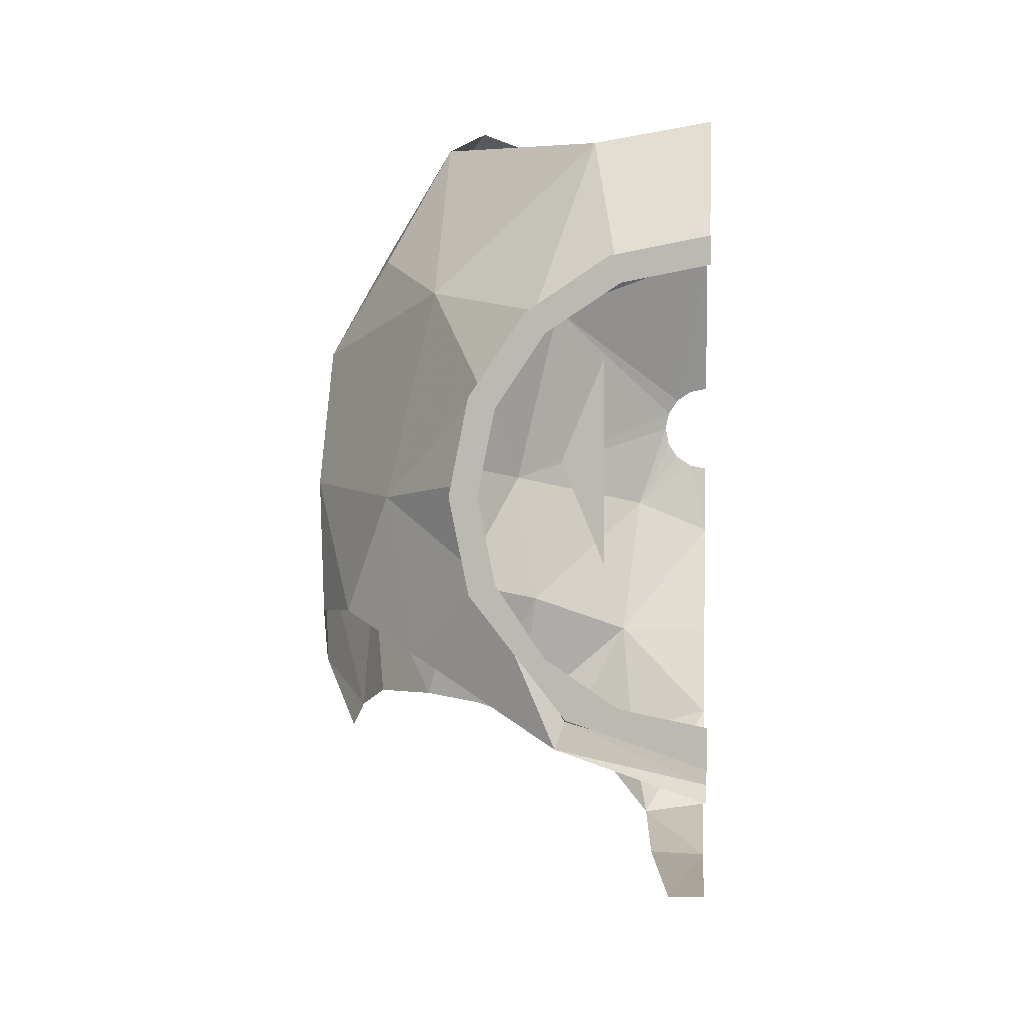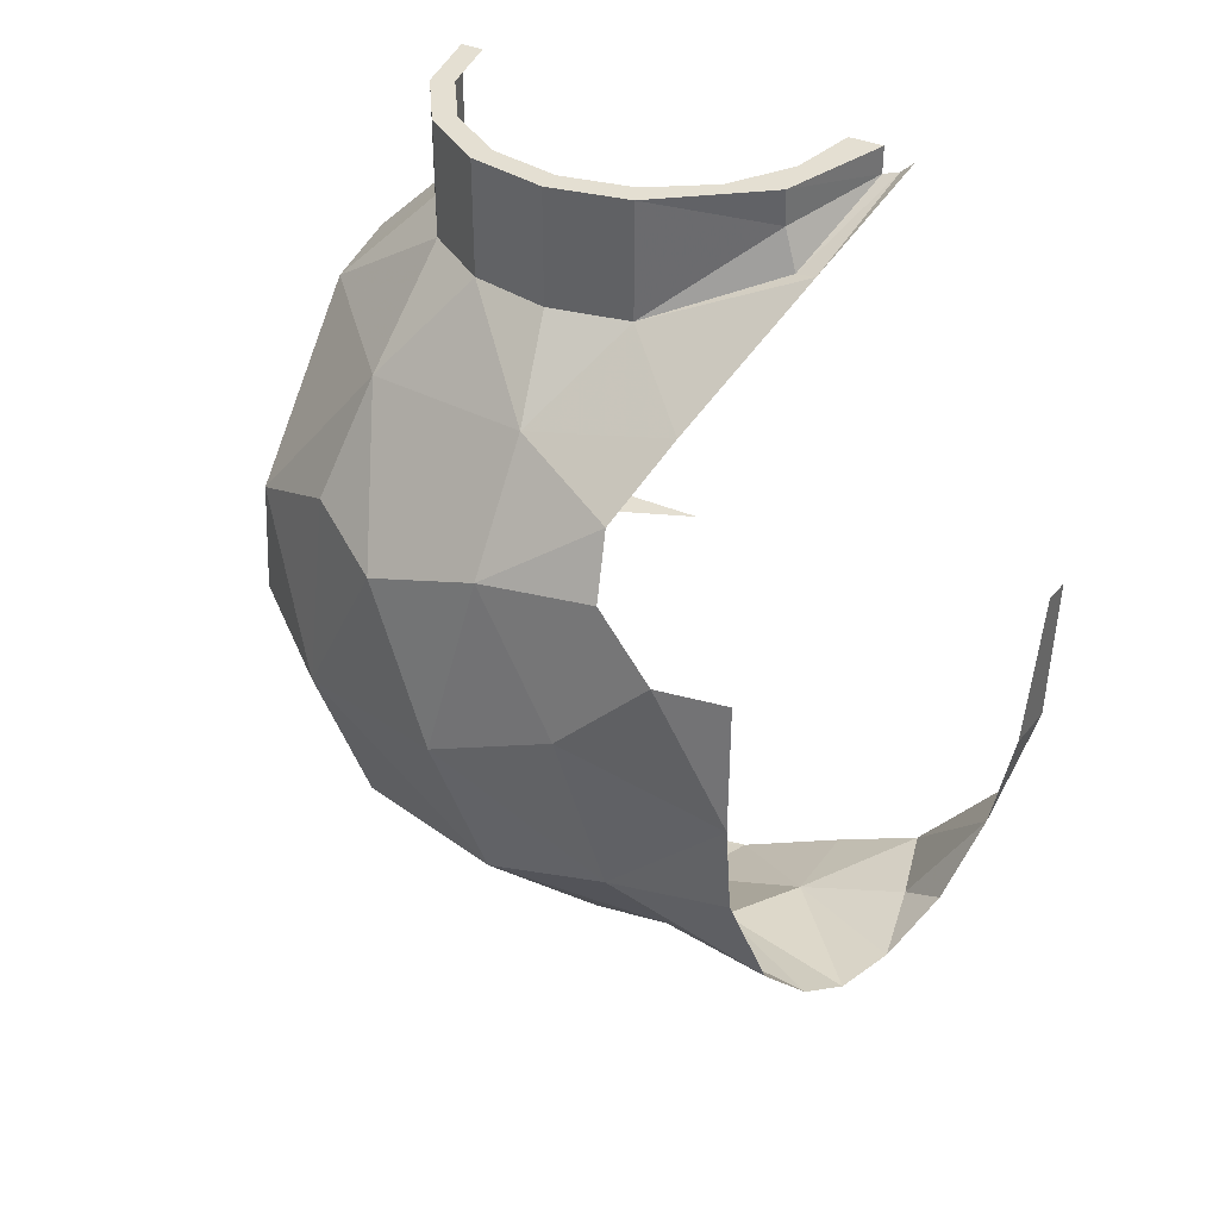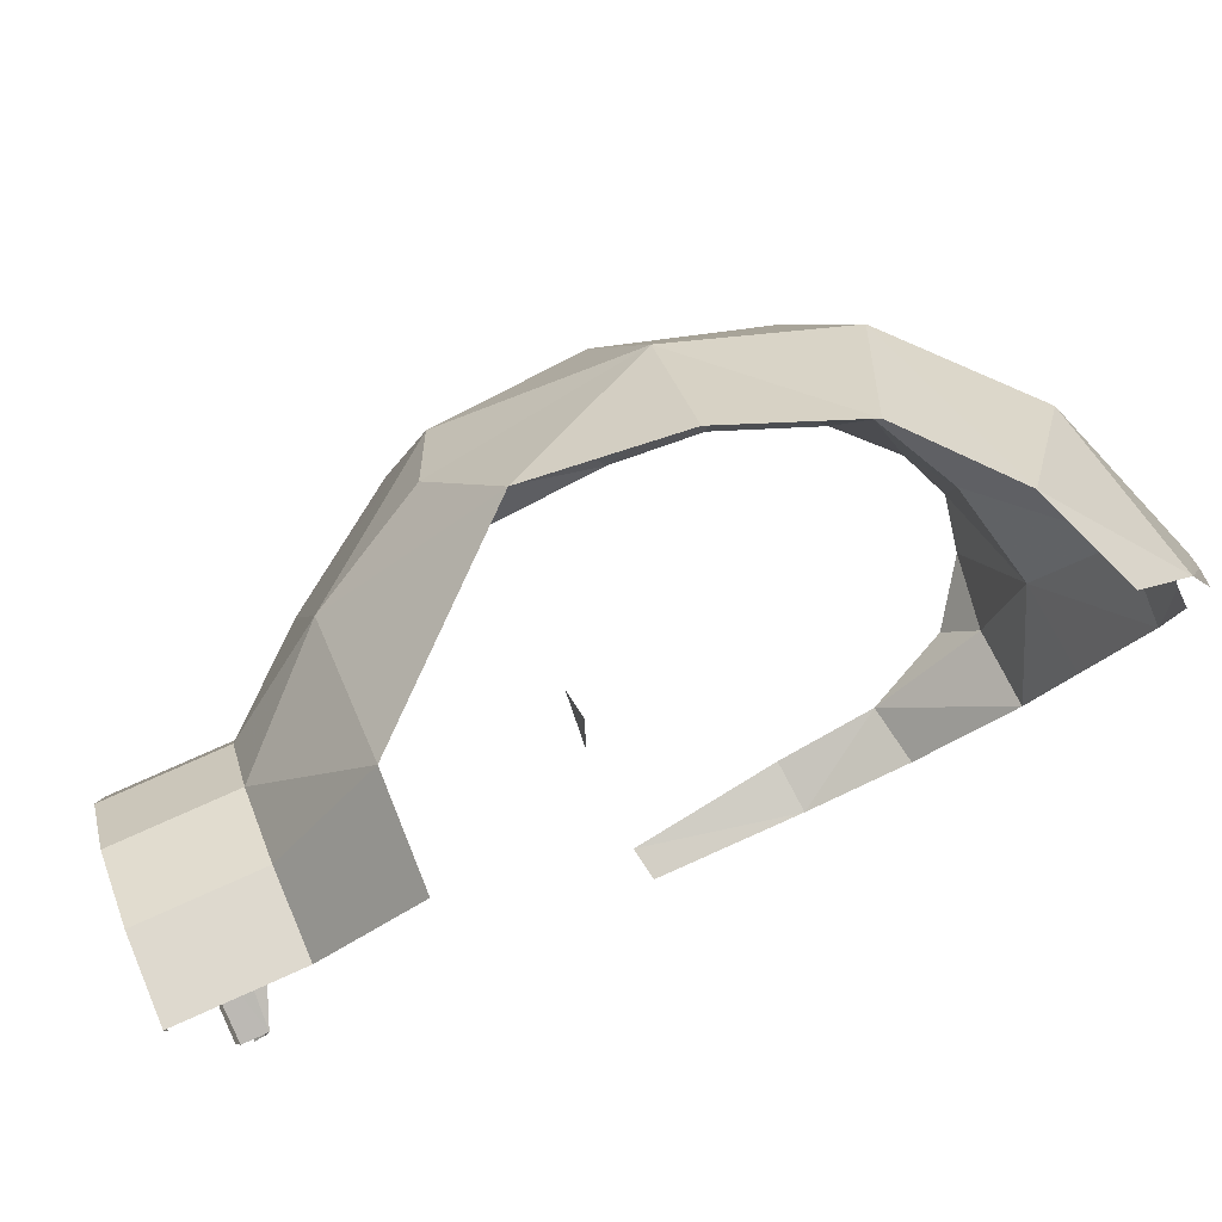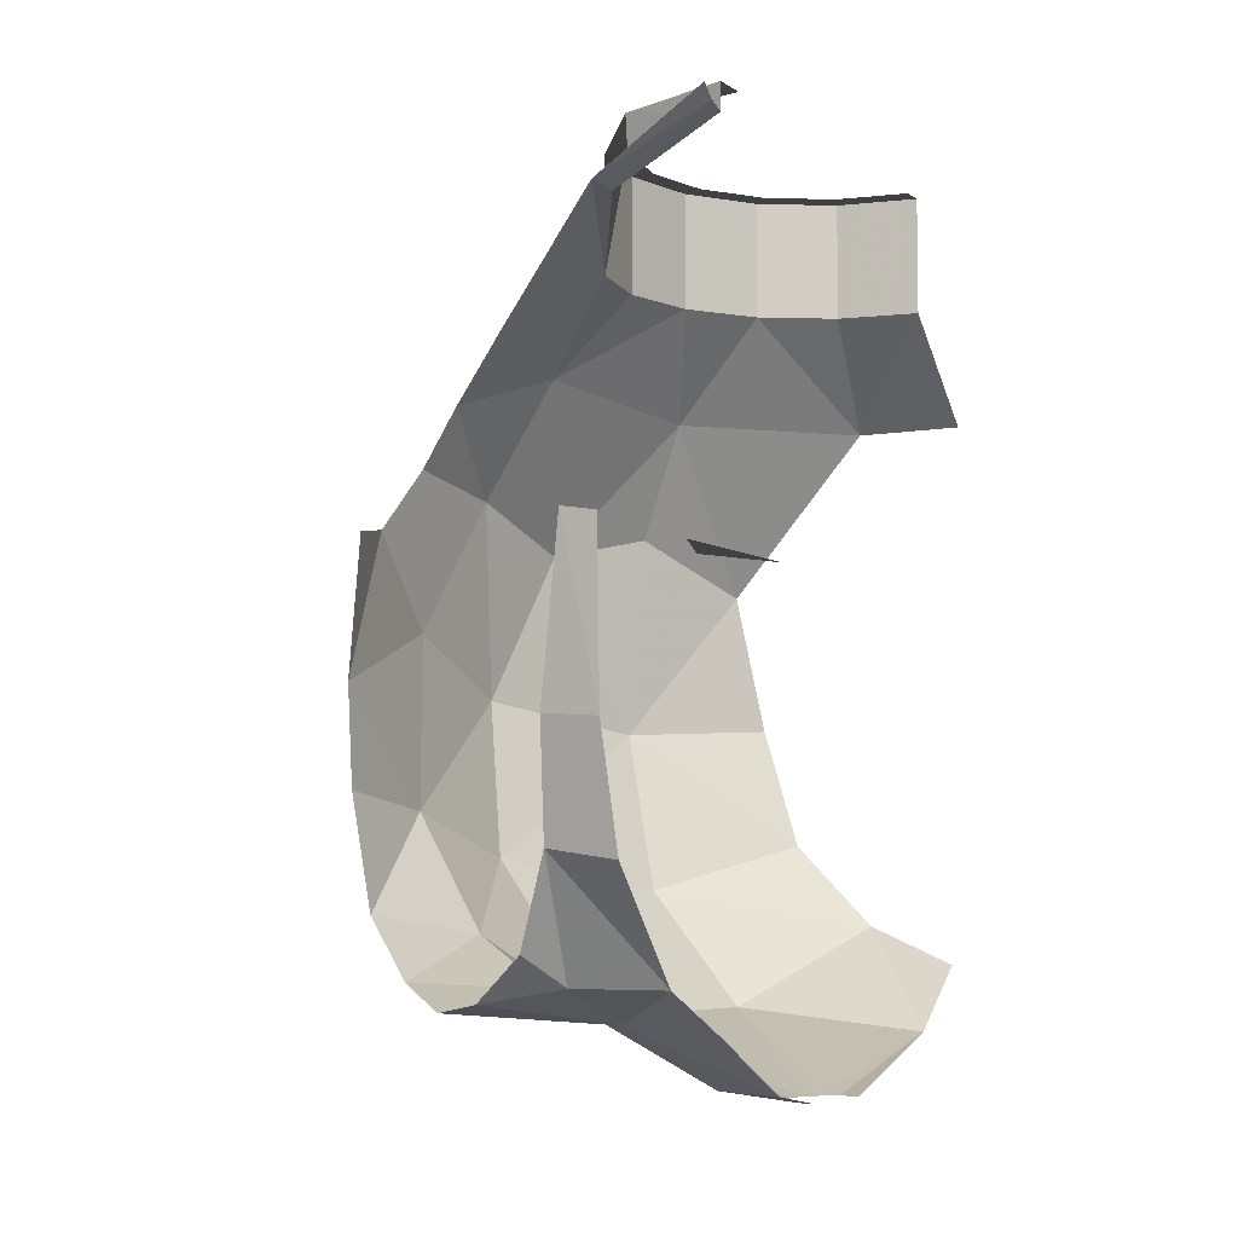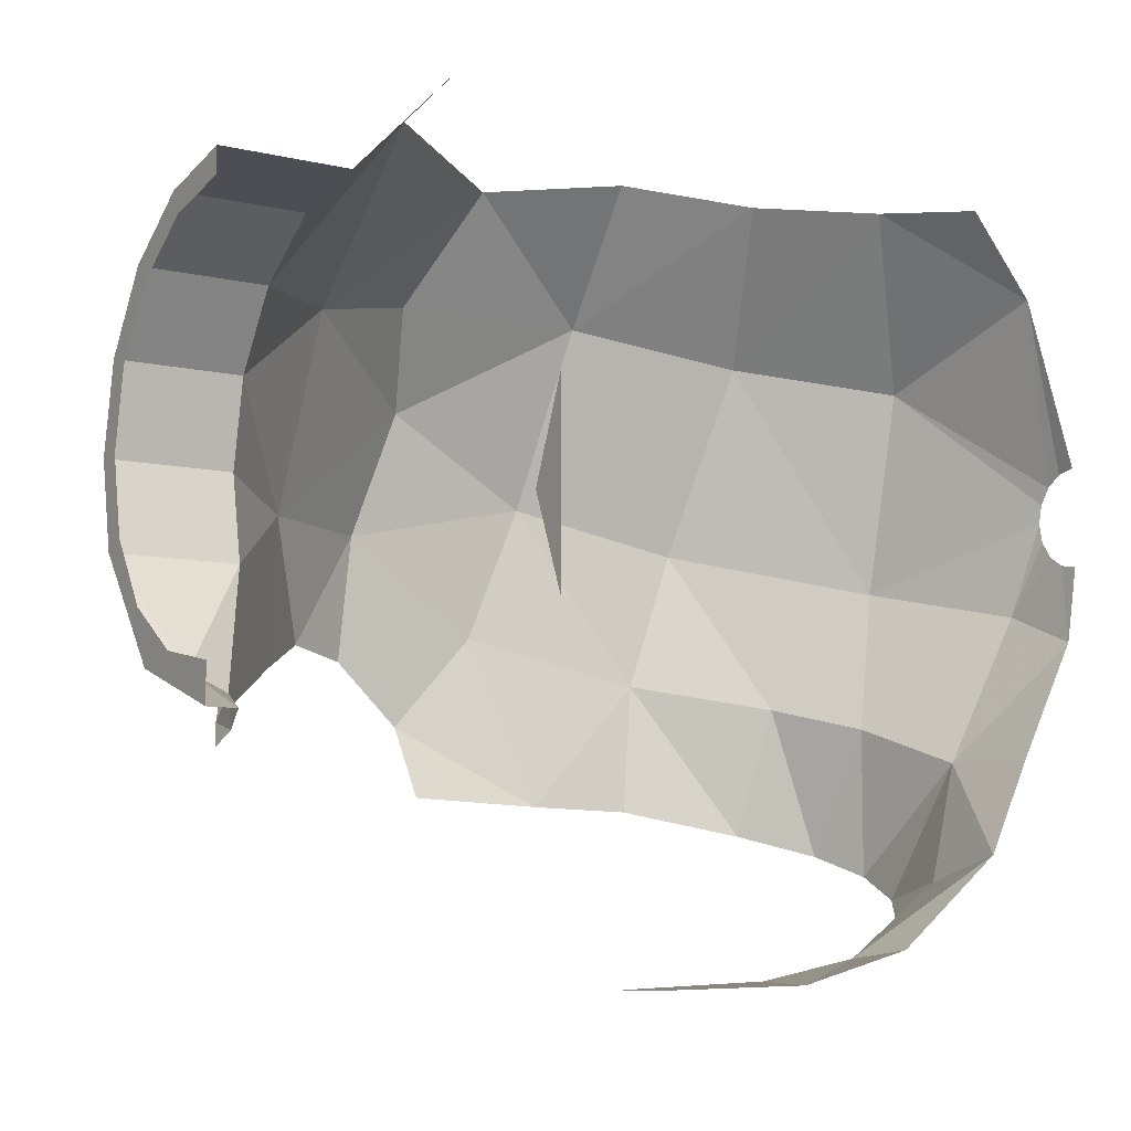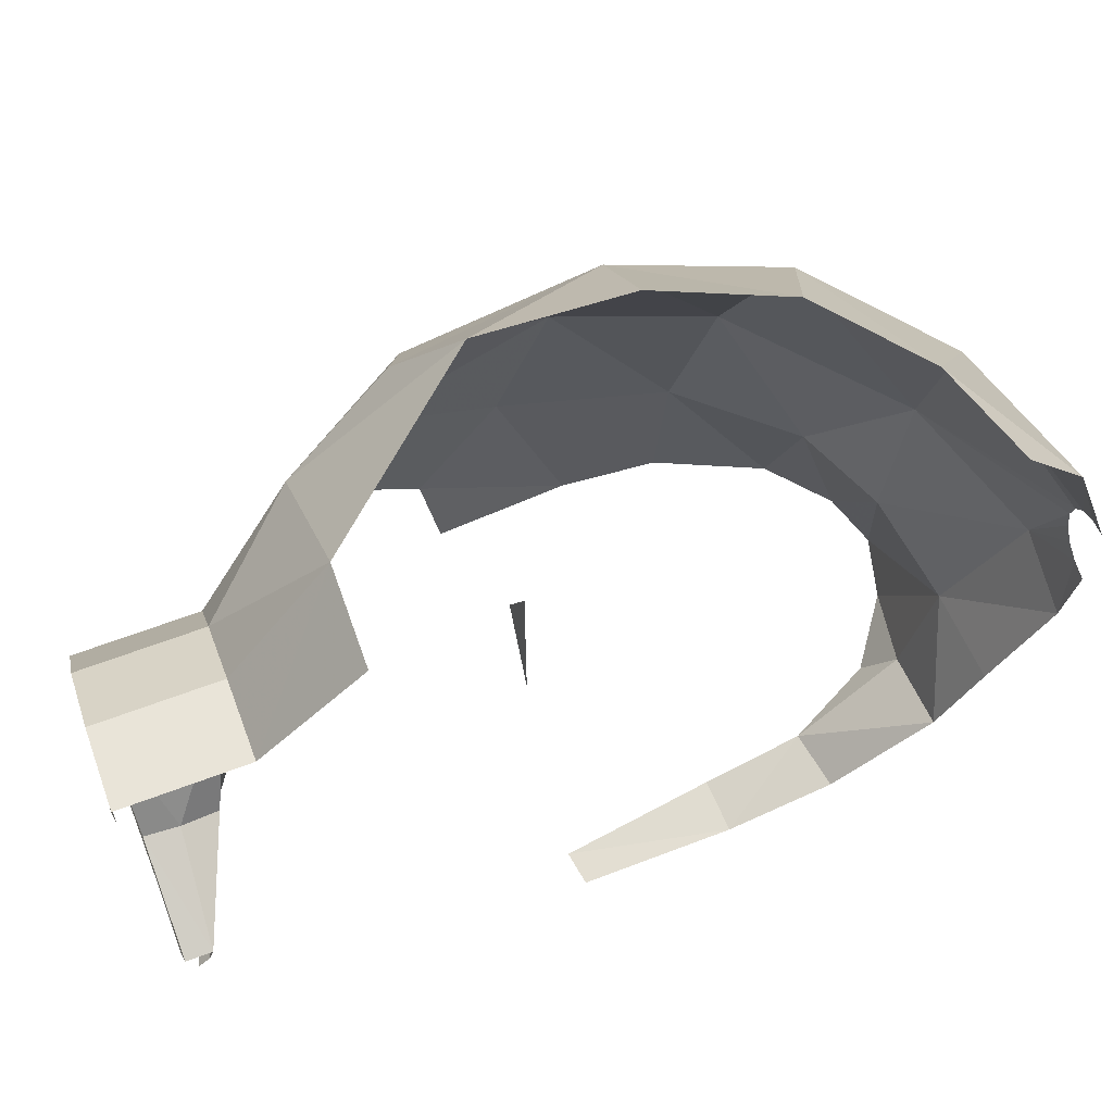
<metadata>
{"format":"obj","ext":"obj","renderer":"f3d","projection":"perspective","resolution":1024,"background":"white","views":[{"elev":5.7,"azim":-175.5,"up":"+Z"},{"elev":37.0,"azim":119.1,"up":"+Y"},{"elev":79.9,"azim":-113.9,"up":"+Z"},{"elev":-5.9,"azim":-150.6,"up":"+Y"},{"elev":-8.6,"azim":-122.3,"up":"+Z"},{"elev":65.8,"azim":-110.6,"up":"+Z"}]}
</metadata>
<code>
v 0.1722 0 0.4158
v 0 0 0.45
v 0 -0.25 0.45
v 0.1722 -0.25 0.4158
v 0.3182 0 0.3182
v 0.1722 0 0.4158
v 0.1722 -0.25 0.4158
v 0.3182 -0.25 0.3182
v 0.4158 0 0.1722
v 0.3182 0 0.3182
v 0.3182 -0.25 0.3182
v 0.4158 -0.25 0.1722
v 0.45 0 0
v 0.4158 0 0.1722
v 0.4158 -0.25 0.1722
v 0.45 -0.25 0
v 0.4158 0 -0.1722
v 0.45 0 0
v 0.45 -0.25 0
v 0.4158 -0.25 -0.1722
v 0 0 0.45
v 0.1722 0 0.4158
v 0.1531 0 0.3696
v 0 0 0.4
v 0.1722 0 0.4158
v 0.3182 0 0.3182
v 0.2828 0 0.2828
v 0.1531 0 0.3696
v 0.3182 0 0.3182
v 0.4158 0 0.1722
v 0.3696 0 0.1531
v 0.2828 0 0.2828
v 0.4158 0 0.1722
v 0.45 0 0
v 0.4 0 0
v 0.3696 0 0.1531
v 0.45 0 0
v 0.4158 0 -0.1722
v 0.3696 0 -0.1531
v 0.4 0 0
v 0 -1.188 -0.9176
v 0.1339 -1.403 -0.8699
v 0 -1.423 -0.8538
v 0.4603 -1.725 -0.1133
v 0.3629 -1.72 0.2971
v 0.09239 -1.875 0.03827
v 0.1633 -1.851 -0.1848
v 0.4603 -1.725 -0.1133
v 0.1 -1.875 0
v 0.4121 -1.657 -0.4031
v 0.4603 -1.725 -0.1133
v 0.1633 -1.851 -0.1848
v 0.4121 -1.657 -0.4031
v 0.1633 -1.851 -0.1848
v 0.1983 -1.716 -0.4836
v 0.1983 -1.716 -0.4836
v 0.1633 -1.851 -0.1848
v 0 -1.851 -0.252
v 0 -1.851 -0.252
v 0 -1.731 -0.4868
v 0.1983 -1.716 -0.4836
v 0.1983 -1.716 -0.4836
v 0.4537 -1.69 -0.7032
v 0.4121 -1.657 -0.4031
v 0.1983 -1.716 -0.4836
v 0.1756 -1.641 -0.7206
v 0.3419 -1.671 -0.7532
v 0.3419 -1.671 -0.7532
v 0.4537 -1.69 -0.7032
v 0.1983 -1.716 -0.4836
v 0.215 -1.581 -0.8134
v 0.3419 -1.671 -0.7532
v 0.1756 -1.641 -0.7206
v 0.1339 -1.403 -0.8699
v 0.215 -1.581 -0.8134
v 0.1756 -1.641 -0.7206
v 0.1339 -1.403 -0.8699
v 0.1756 -1.641 -0.7206
v 0 -1.642 -0.6736
v 0 -1.642 -0.6736
v 0 -1.423 -0.8538
v 0.1339 -1.403 -0.8699
v 0 -1.642 -0.6736
v 0.1983 -1.716 -0.4836
v 0 -1.731 -0.4868
v 0 -1.642 -0.6736
v 0.1756 -1.641 -0.7206
v 0.1983 -1.716 -0.4836
v 0.552 -1.64 -0.6599
v 0.6603 -1.52 -0.6166
v 0.5875 -1.558 -0.3543
v 0.4537 -1.69 -0.7032
v 0.552 -1.64 -0.6599
v 0.4121 -1.657 -0.4031
v 0.5875 -1.558 -0.3543
v 0.4121 -1.657 -0.4031
v 0.552 -1.64 -0.6599
v 0.7625 -1.32 -0.3032
v 0.5875 -1.558 -0.3543
v 0.6603 -1.52 -0.6166
v 0.6603 -1.52 -0.6166
v 0.7391 -1.286 -0.5688
v 0.7625 -1.32 -0.3032
v 0.7542 -1.079 -0.5636
v 0.7625 -1.32 -0.3032
v 0.7391 -1.286 -0.5688
v 0.7542 -1.079 -0.5636
v 0.8157 -0.9557 -0.2191
v 0.7625 -1.32 -0.3032
v 0.7542 -1.079 -0.5636
v 0.7852 -0.7684 -0.4128
v 0.8157 -0.9557 -0.2191
v 0.7542 -1.079 -0.5636
v 0.7345 -0.7914 -0.5552
v 0.7852 -0.7684 -0.4128
v 0.8267 -1.077 0.0603
v 0.7625 -1.32 -0.3032
v 0.8157 -0.9557 -0.2191
v 0.8267 -1.077 0.0603
v 0.7515 -1.41 -0.02095
v 0.7625 -1.32 -0.3032
v 0.5875 -1.558 -0.3543
v 0.7625 -1.32 -0.3032
v 0.7515 -1.41 -0.02095
v 0.5875 -1.558 -0.3543
v 0.7515 -1.41 -0.02095
v 0.4603 -1.725 -0.1133
v 0.4603 -1.725 -0.1133
v 0.4121 -1.657 -0.4031
v 0.5875 -1.558 -0.3543
v 0.8157 -0.9557 -0.2191
v 0.7852 -0.7684 -0.4128
v 0.7705 -0.6322 -0.2915
v 0.7818 -0.6644 -0.03515
v 0.8267 -1.077 0.0603
v 0.8157 -0.9557 -0.2191
v 0.7818 -0.6644 -0.03515
v 0.6016 -1.478 0.3679
v 0.4603 -1.725 -0.1133
v 0.7515 -1.41 -0.02095
v 0.6016 -1.478 0.3679
v 0.3629 -1.72 0.2971
v 0.4603 -1.725 -0.1133
v 0.2009 -1.556 0.6251
v 0.3629 -1.72 0.2971
v 0.6016 -1.478 0.3679
v 0.3921 -1.38 0.6574
v 0.6974 -1.134 0.4302
v 0.3921 -1.38 0.6574
v 0.6016 -1.478 0.3679
v 0.6974 -1.134 0.4302
v 0.7515 -1.41 -0.02095
v 0.8267 -1.077 0.0603
v 0.6974 -1.134 0.4302
v 0.6016 -1.478 0.3679
v 0.7515 -1.41 -0.02095
v 0.6974 -1.134 0.4302
v 0.4869 -1.12 0.6866
v 0.3921 -1.38 0.6574
v 0.4869 -1.12 0.6866
v 0.6974 -1.134 0.4302
v 0.5305 -0.8177 0.6351
v 0.6974 -1.134 0.4302
v 0.6462 -0.7026 0.4089
v 0.5305 -0.8177 0.6351
v 0.6974 -1.134 0.4302
v 0.7665 -0.7536 0.2207
v 0.6462 -0.7026 0.4089
v 0.6974 -1.134 0.4302
v 0.8267 -1.077 0.0603
v 0.7665 -0.7536 0.2207
v 0.8267 -1.077 0.0603
v 0.7818 -0.6644 -0.03515
v 0.7665 -0.7536 0.2207
v 0.7665 -0.7536 0.2207
v 0.7818 -0.6644 -0.03515
v 0.6138 -0.4195 -0.0411
v 0.5245 -0.4628 0.3478
v 0.7818 -0.6644 -0.03515
v 0.7026 -0.5052 -0.2727
v 0.6138 -0.4195 -0.0411
v 0.7818 -0.6644 -0.03515
v 0.7705 -0.6322 -0.2915
v 0.7026 -0.5052 -0.2727
v 0.6138 -0.4195 -0.0411
v 0.7026 -0.5052 -0.2727
v 0.5551 -0.3761 -0.3393
v 0.4158 -0.25 -0.1722
v 0.4158 -0.25 -0.1722
v 0.5551 -0.3761 -0.3393
v 0.2738 -0.1442 -0.4717
v 0.4158 -0.25 -0.1722
v 0.2738 -0.1442 -0.4717
v 0.2568 -0.1587 -0.4229
v 0.5245 -0.4628 0.3478
v 0.5305 -0.8177 0.6351
v 0.6462 -0.7026 0.4089
v 0.5245 -0.4628 0.3478
v 0.2187 -0.4683 0.6321
v 0.5305 -0.8177 0.6351
v 0.7665 -0.7536 0.2207
v 0.5245 -0.4628 0.3478
v 0.6462 -0.7026 0.4089
v 0.2187 -0.4683 0.6321
v 0.5245 -0.4628 0.3478
v 0.3182 -0.25 0.3182
v 0.2187 -0.4683 0.6321
v 0.1722 -0.25 0.4158
v 0 -0.25 0.45
v 0 -0.4625 0.6703
v 0.6138 -0.4195 -0.0411
v 0.4158 -0.25 0.1722
v 0.5245 -0.4628 0.3478
v 0.6138 -0.4195 -0.0411
v 0.45 -0.25 0
v 0.4158 -0.25 0.1722
v 0.6138 -0.4195 -0.0411
v 0.4158 -0.25 -0.1722
v 0.45 -0.25 0
v 0 -0.0451 -0.5101
v 0.2568 -0.1587 -0.4229
v 0.2738 -0.1442 -0.4717
v 0 -0.0451 -0.5101
v 0.2738 -0.1442 -0.4717
v 0 -0.01855 -0.5382
v 0.1339 -1.403 -0.8699
v 0 -1.188 -0.9176
v 0.1175 -1.18 -0.911
v 0 -1.188 -0.9176
v 0 -0.8503 -0.9255
v 0.0742 -0.8378 -0.9244
v 0.0742 -0.8378 -0.9244
v 0.1175 -1.18 -0.911
v 0 -1.188 -0.9176
v 0 -0.0578 -0.474
v 0 0 -0.474
v 0.2466 0 -0.3905
v 0.2415 -0.0767 -0.3911
v 0.2568 -0.1587 -0.4229
v 0 -0.0578 -0.474
v 0.2415 -0.0767 -0.3911
v 0.2568 -0.1587 -0.4229
v 0 -0.0451 -0.5101
v 0 -0.0578 -0.474
v 0.2415 -0.0767 -0.3911
v 0.2466 0 -0.3905
v 0.4158 0 -0.1722
v 0.2415 -0.0767 -0.3911
v 0.4158 0 -0.1722
v 0.4158 -0.25 -0.1722
v 0.2568 -0.1587 -0.4229
v 0.2415 -0.0767 -0.3911
v 0.4158 -0.25 -0.1722
v 0 -1.767 0.43
v 0.3629 -1.72 0.2971
v 0.2009 -1.556 0.6251
v 0 -1.767 0.43
v 0.2009 -1.556 0.6251
v 0 -1.636 0.5936
v 0 -1.875 0.1
v 0.03827 -1.875 0.09239
v 0 -1.767 0.43
v 0 -1.767 0.43
v 0.03827 -1.875 0.09239
v 0.07071 -1.875 0.07071
v 0.07071 -1.875 0.07071
v 0.3629 -1.72 0.2971
v 0 -1.767 0.43
v 0.3629 -1.72 0.2971
v 0.07071 -1.875 0.07071
v 0.09239 -1.875 0.03827
v 0.09239 -1.875 0.03827
v 0.1 -1.875 0
v 0.4603 -1.725 -0.1133
v 0.1 -1.875 0
v 0.09239 -1.875 -0.03827
v 0.1633 -1.851 -0.1848
v 0.1633 -1.851 -0.1848
v 0.09239 -1.875 -0.03827
v 0.07071 -1.875 -0.07071
v 0.1633 -1.851 -0.1848
v 0.07071 -1.875 -0.07071
v 0.03827 -1.875 -0.09239
v 0.1633 -1.851 -0.1848
v 0.03827 -1.875 -0.09239
v 0 -1.851 -0.252
v 0 -1.851 -0.252
v 0.03827 -1.875 -0.09239
v 0 -1.875 -0.1
v 0.3182 -0.25 0.3182
v 0.1722 -0.25 0.4158
v 0.2187 -0.4683 0.6321
v 0.3182 -0.25 0.3182
v 0.5245 -0.4628 0.3478
v 0.4158 -0.25 0.1722
v 0.2828 0 -0.2828
v 0.3696 0 -0.1531
v 0.4158 0 -0.1722
v 0.2466 0 -0.3905
v 0.1531 0 -0.3696
v 0.2828 0 -0.2828
v 0.2466 0 -0.3905
v 0 0 -0.474
v 0.1531 0 -0.3696
v 0 0 -0.474
v 0 0 -0.4
v 0.2121 -0.8 -0.2121
v 0.3 -0.8 0
v 0.2121 -0.8 0.2121
g mesh6890707
f 1 2 3
f 3 4 1
f 5 6 7
f 7 8 5
f 9 10 11
f 11 12 9
f 13 14 15
f 15 16 13
f 17 18 19
f 19 20 17
g mesh6890712
f 21 22 23
f 23 24 21
f 25 26 27
f 27 28 25
f 29 30 31
f 31 32 29
f 33 34 35
f 35 36 33
f 37 38 39
f 39 40 37
f 41 42 43
f 44 45 46
f 47 48 49
f 50 51 52
f 53 54 55
f 56 57 58
f 59 60 61
f 62 63 64
f 65 66 67
f 68 69 70
f 71 72 73
f 74 75 76
f 77 78 79
f 80 81 82
f 83 84 85
f 86 87 88
f 89 90 91
f 92 93 94
f 95 96 97
f 98 99 100
f 101 102 103
f 104 105 106
f 107 108 109
f 110 111 112
f 113 114 115
f 116 117 118
f 119 120 121
f 122 123 124
f 125 126 127
f 128 129 130
f 131 132 133
f 133 134 131
f 135 136 137
f 138 139 140
f 141 142 143
f 144 145 146
f 146 147 144
f 148 149 150
f 151 152 153
f 154 155 156
f 157 158 159
f 160 161 162
f 163 164 165
f 166 167 168
f 169 170 171
f 172 173 174
f 175 176 177
f 177 178 175
f 179 180 181
f 182 183 184
f 185 186 187
f 187 188 185
f 189 190 191
f 192 193 194
f 195 196 197
f 198 199 200
f 201 202 203
f 204 205 206
f 207 208 209
f 209 210 207
f 211 212 213
f 214 215 216
f 217 218 219
f 220 221 222
f 223 224 225
f 226 227 228
f 229 230 231
f 232 233 234
f 235 236 237
f 237 238 235
f 239 240 241
f 242 243 244
f 245 246 247
f 248 249 250
f 251 252 253
f 254 255 256
f 257 258 259
f 260 261 262
f 263 264 265
f 266 267 268
f 269 270 271
f 272 273 274
f 275 276 277
f 278 279 280
f 281 282 283
f 284 285 286
f 287 288 289
f 290 291 292
f 293 294 295
f 296 297 298
f 298 299 296
f 300 301 302
f 302 303 300
f 304 305 306
g mesh6890714
f 307 309 308

</code>
